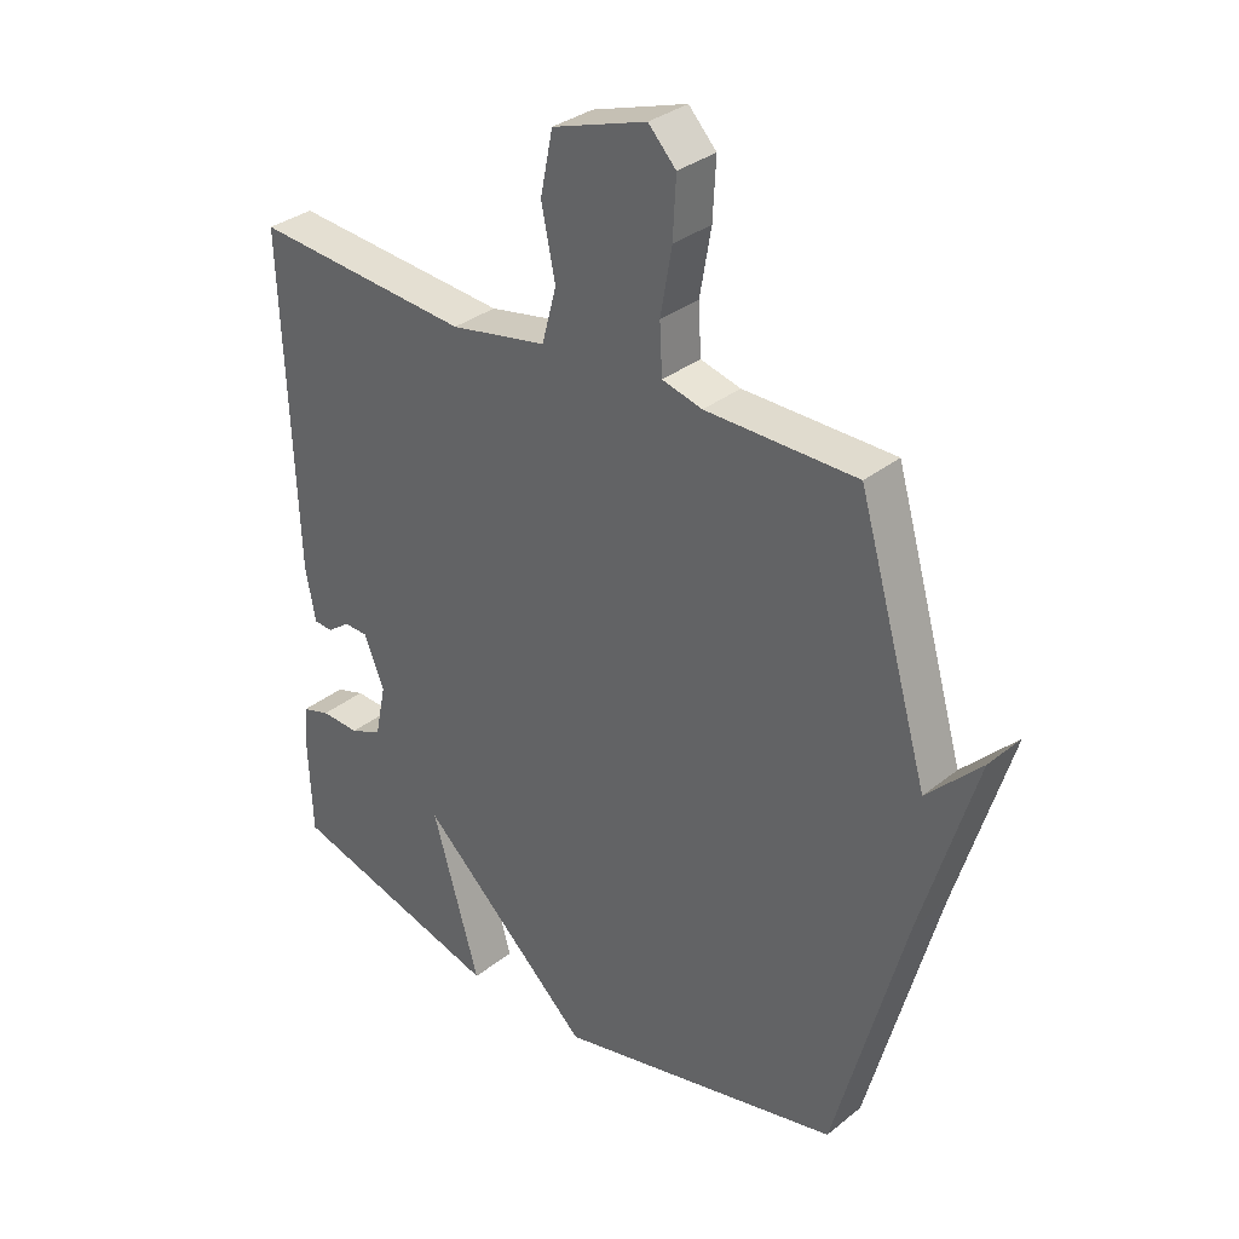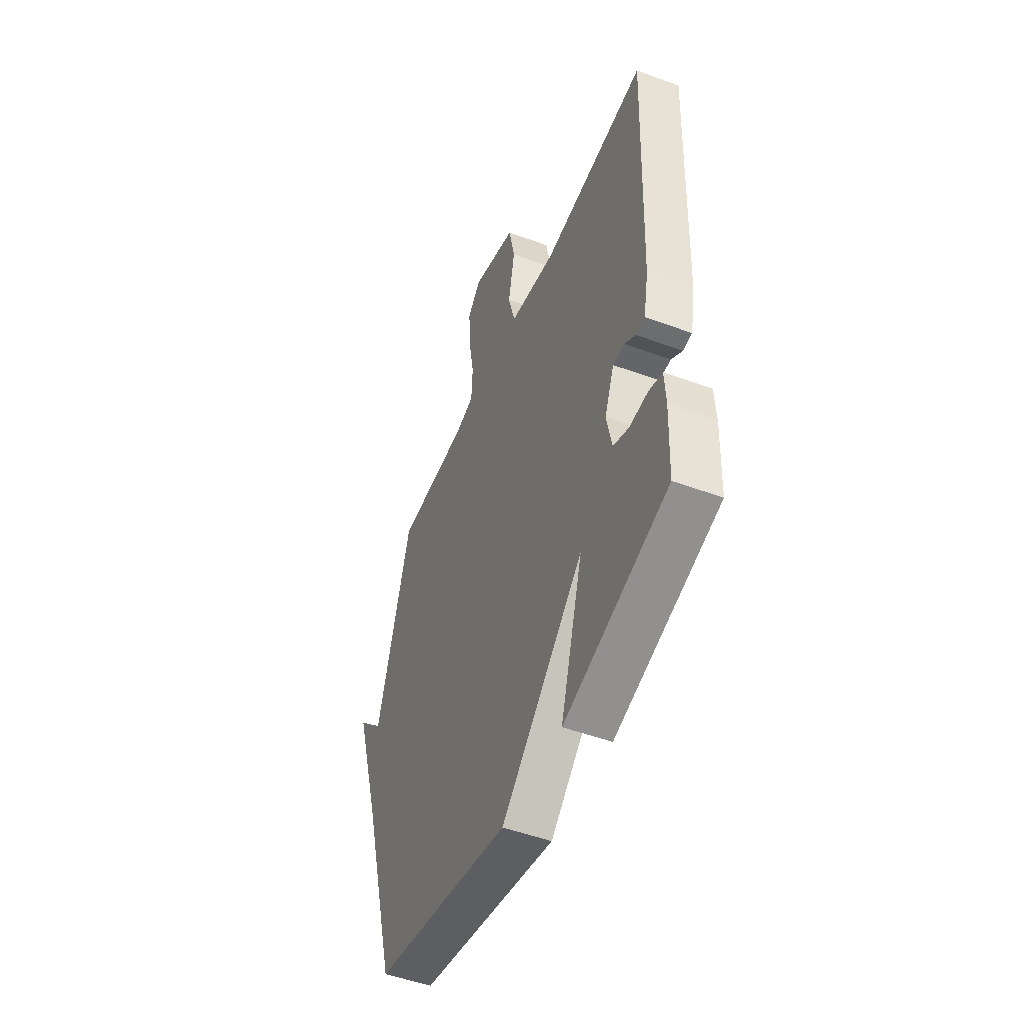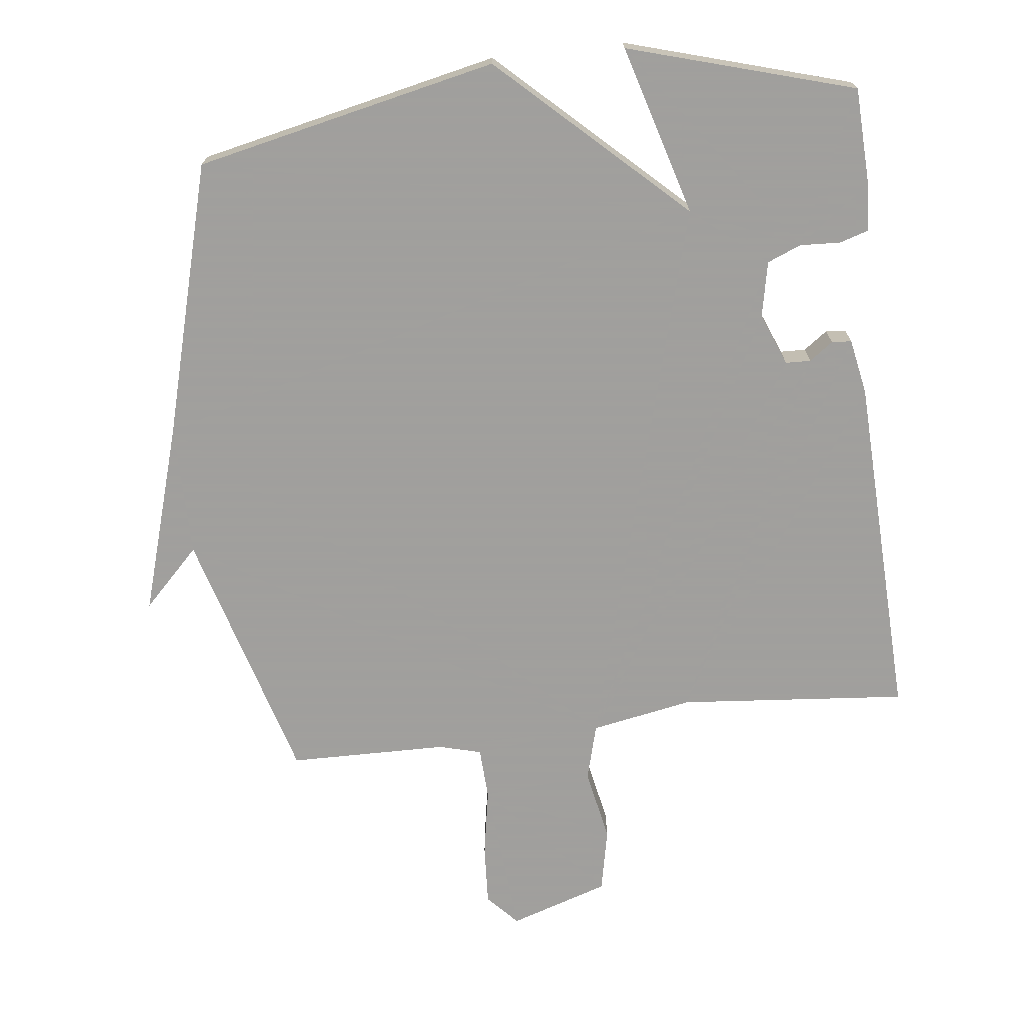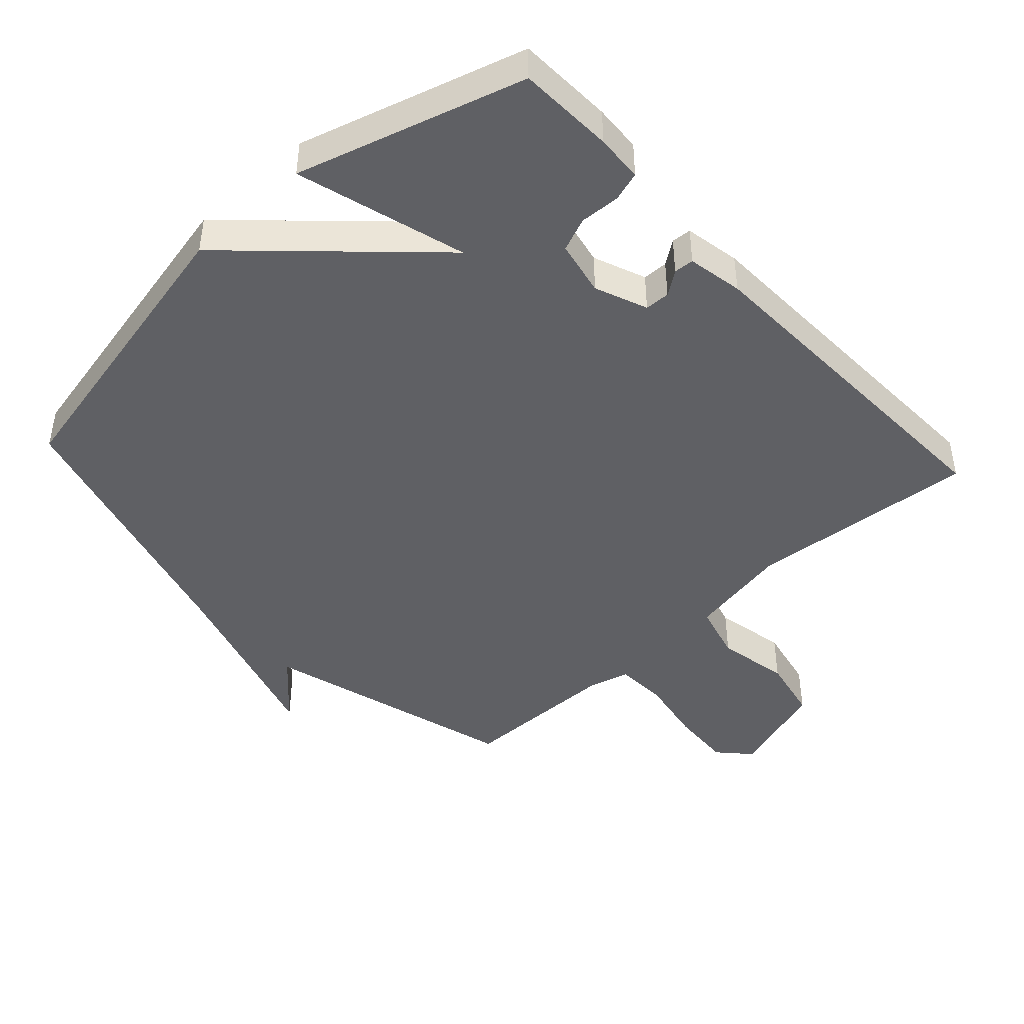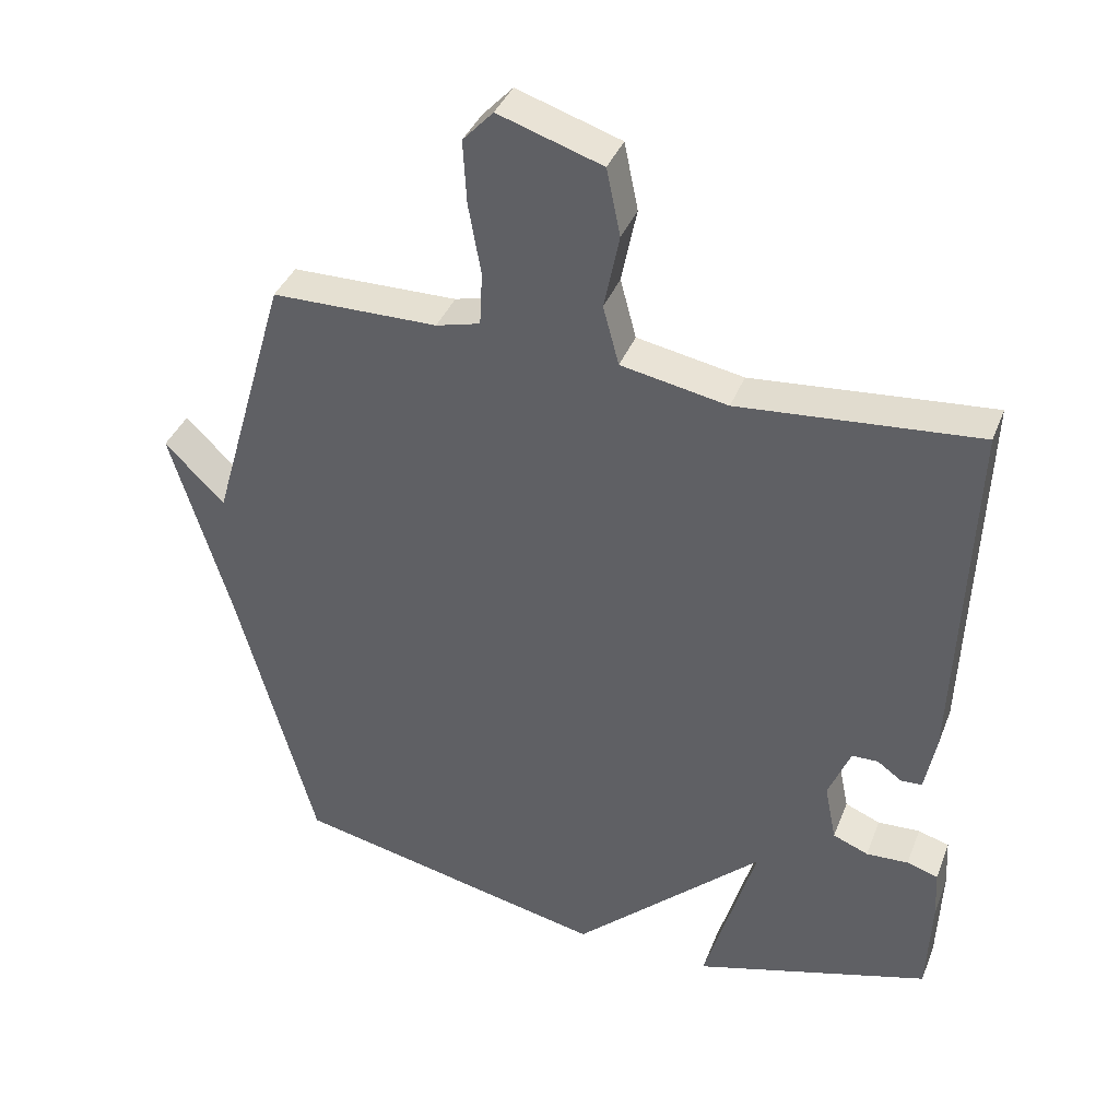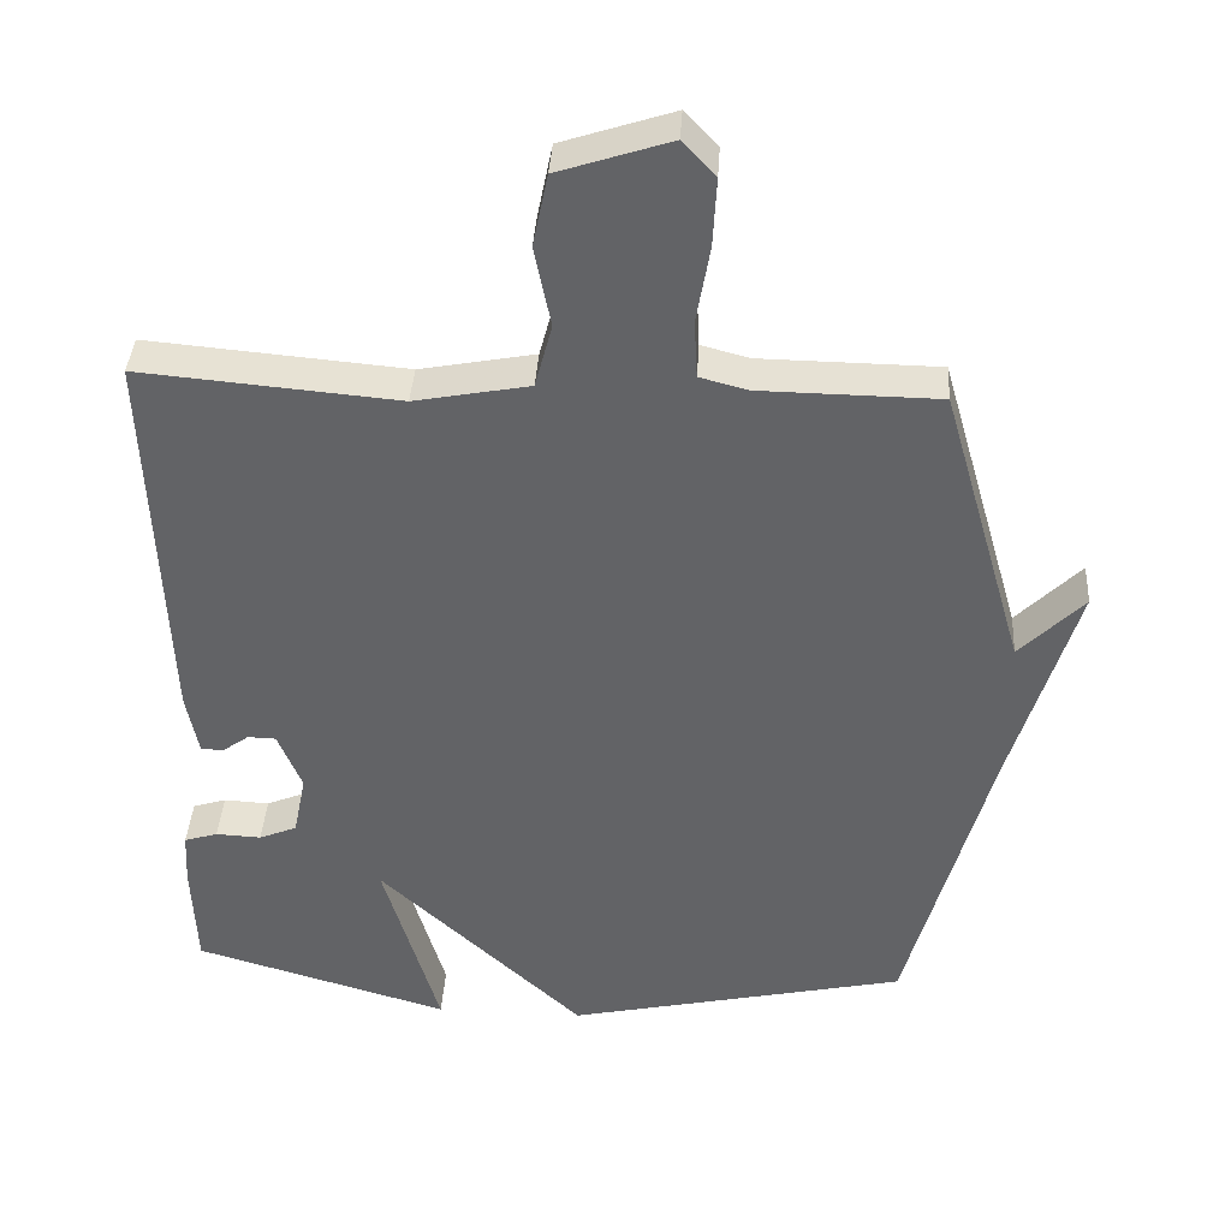
<metadata>
{"format":"obj","ext":"obj","renderer":"f3d","projection":"perspective","resolution":1024,"background":"white","views":[{"elev":32.9,"azim":42.3,"up":"+Z"},{"elev":-50.2,"azim":-112.1,"up":"+Z"},{"elev":-71.5,"azim":-173.4,"up":"+Y"},{"elev":-44.6,"azim":-137.6,"up":"+Y"},{"elev":38.3,"azim":-160.0,"up":"+Z"},{"elev":38.7,"azim":3.5,"up":"+Z"}]}
</metadata>
<code>
v -0.5 0.07 0.5
v -0.154 0.07 0.47
v 0 0.07 0.499
v 0.023 0.07 0.585
v 0.001 0.07 0.694
v 0.021 0.07 0.791
v 0.171 0.07 0.84
v 0.215 0.07 0.793
v 0.21 0.07 0.701
v 0.192 0.07 0.598
v 0.196 0.07 0.52
v 0.26 0.07 0.503
v 0.5 0.07 0.5
v 0.612 0.07 0.113
v 0.698 0.07 0.2
v 0.612 0.07 -0.087
v 0.5 0.07 -0.5
v 0.043 0.07 -0.6
v -0.232 0.07 -0.343
v -0.157 0.07 -0.6
v -0.5 0.07 -0.5
v -0.506 0.07 -0.354
v -0.502 0.07 -0.282
v -0.457 0.07 -0.268
v -0.396 0.07 -0.271
v -0.345 0.07 -0.25
v -0.328 0.07 -0.166
v -0.36 0.07 -0.087
v -0.398 0.07 -0.086
v -0.434 0.07 -0.112
v -0.464 0.07 -0.11
v -0.48 0.07 -0.026
v -0.5 0 0.5
v -0.154 0 0.47
v 0 0 0.499
v 0.023 0 0.585
v 0.001 0 0.694
v 0.021 0 0.791
v 0.171 0 0.84
v 0.215 0 0.793
v 0.21 0 0.701
v 0.192 0 0.598
v 0.196 0 0.52
v 0.26 0 0.503
v 0.5 0 0.5
v 0.612 0 0.113
v 0.698 0 0.2
v 0.612 0 -0.087
v 0.5 0 -0.5
v 0.043 0 -0.6
v -0.232 0 -0.343
v -0.157 0 -0.6
v -0.5 0 -0.5
v -0.506 0 -0.354
v -0.502 0 -0.282
v -0.457 0 -0.268
v -0.396 0 -0.271
v -0.345 0 -0.25
v -0.328 0 -0.166
v -0.36 0 -0.087
v -0.398 0 -0.086
v -0.434 0 -0.112
v -0.464 0 -0.11
v -0.48 0 -0.026
f 32 1 2
f 31 32 2
f 30 31 2
f 29 30 2
f 28 29 2 3
f 27 28 3
f 26 27 3
f 23 24 25
f 22 23 25
f 21 22 25
f 20 21 25
f 19 20 25
f 19 25 26
f 16 17 18 19
f 16 19 26 3
f 14 15 16
f 14 16 3
f 13 14 3
f 12 13 3
f 8 9 10
f 7 8 10
f 6 7 10
f 5 6 10
f 4 5 10
f 4 10 11
f 3 4 11
f 3 11 12
f 34 33 64
f 34 64 63
f 34 63 62
f 34 62 61
f 35 34 61 60
f 35 60 59
f 35 59 58
f 57 56 55
f 57 55 54
f 57 54 53
f 57 53 52
f 57 52 51
f 58 57 51
f 51 50 49 48
f 35 58 51 48
f 48 47 46
f 35 48 46
f 35 46 45
f 35 45 44
f 42 41 40
f 42 40 39
f 42 39 38
f 42 38 37
f 42 37 36
f 43 42 36
f 43 36 35
f 44 43 35
f 1 33 34 2
f 2 34 35 3
f 3 35 36 4
f 4 36 37 5
f 5 37 38 6
f 6 38 39 7
f 7 39 40 8
f 8 40 41 9
f 9 41 42 10
f 10 42 43 11
f 11 43 44 12
f 12 44 45 13
f 13 45 46 14
f 14 46 47 15
f 15 47 48 16
f 16 48 49 17
f 17 49 50 18
f 18 50 51 19
f 19 51 52 20
f 20 52 53 21
f 21 53 54 22
f 22 54 55 23
f 23 55 56 24
f 24 56 57 25
f 25 57 58 26
f 26 58 59 27
f 27 59 60 28
f 28 60 61 29
f 29 61 62 30
f 30 62 63 31
f 31 63 64 32
f 32 64 33 1

</code>
